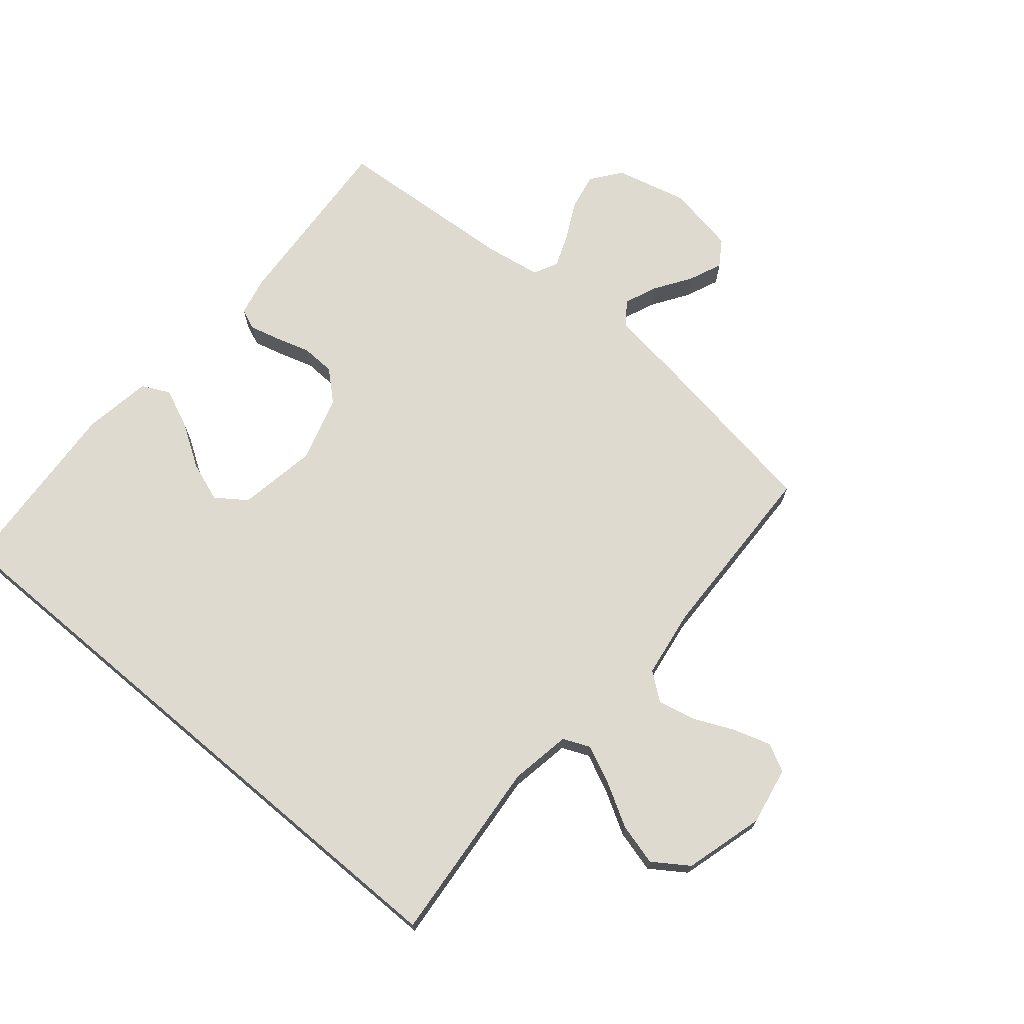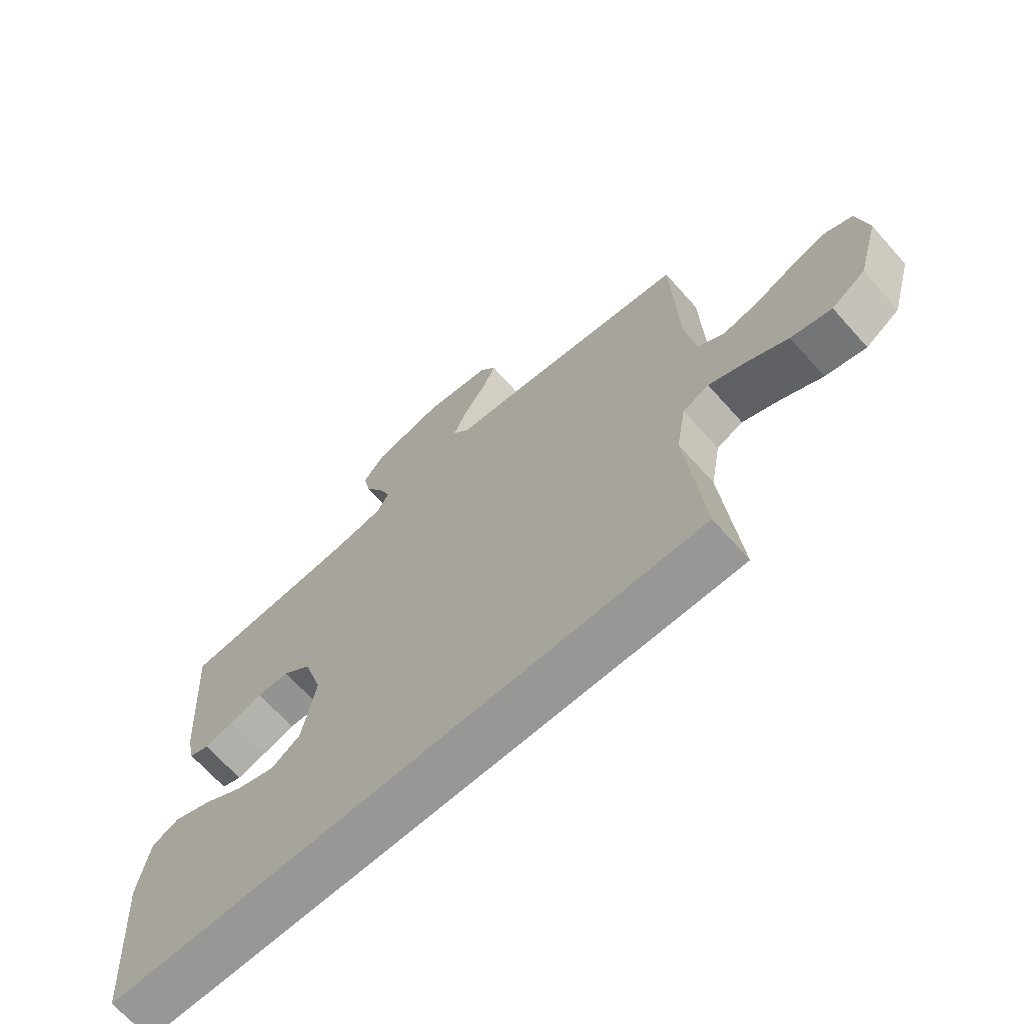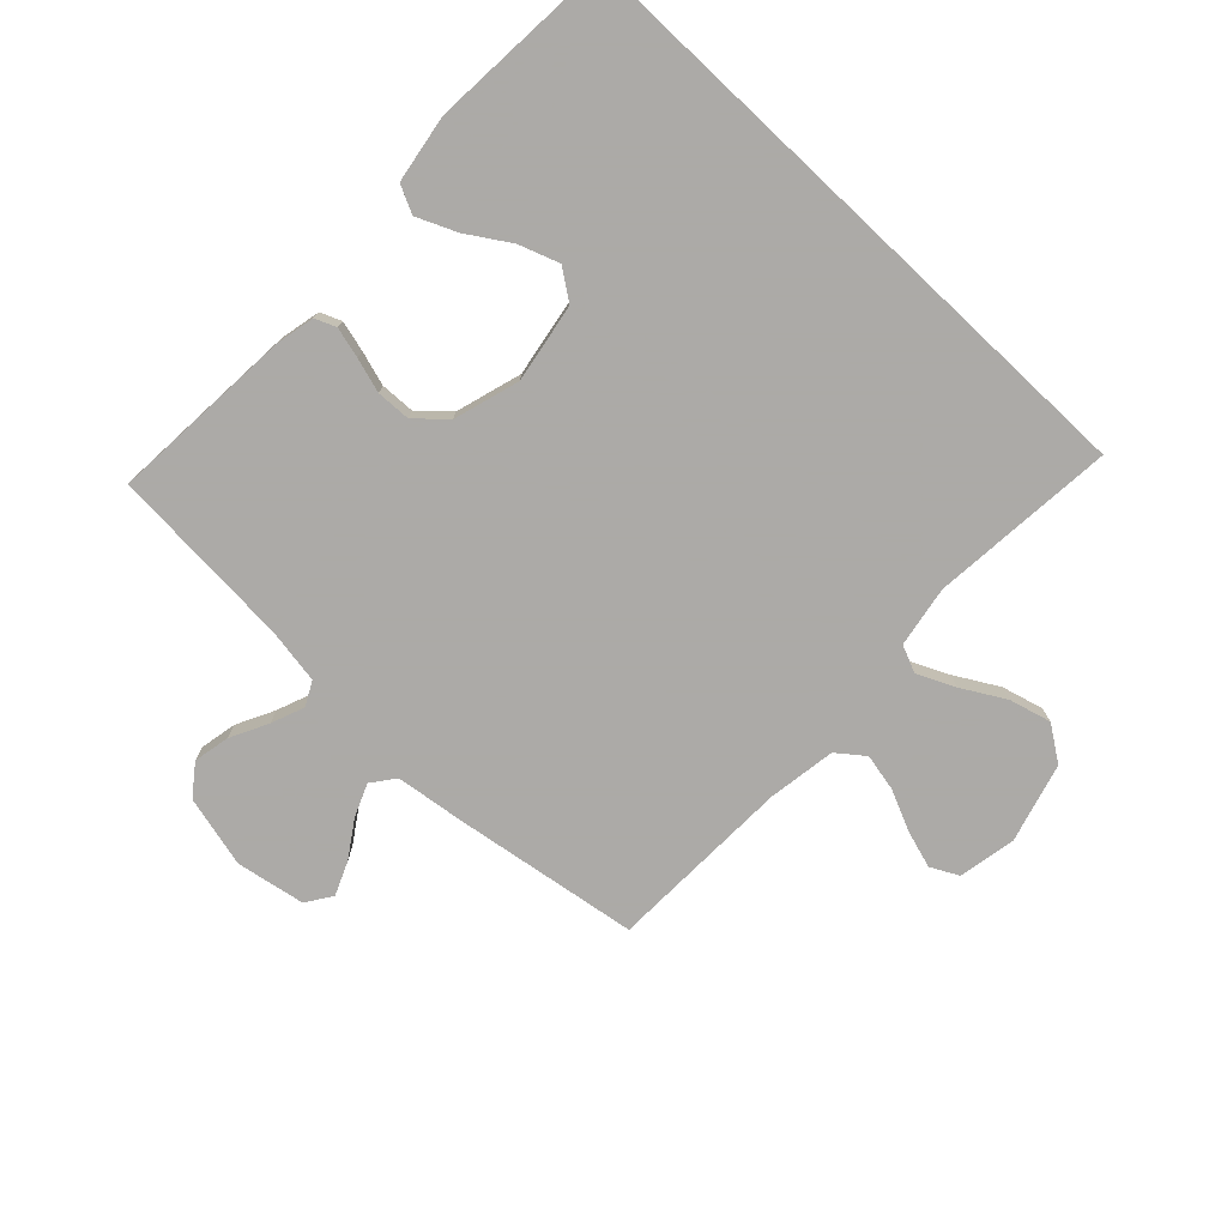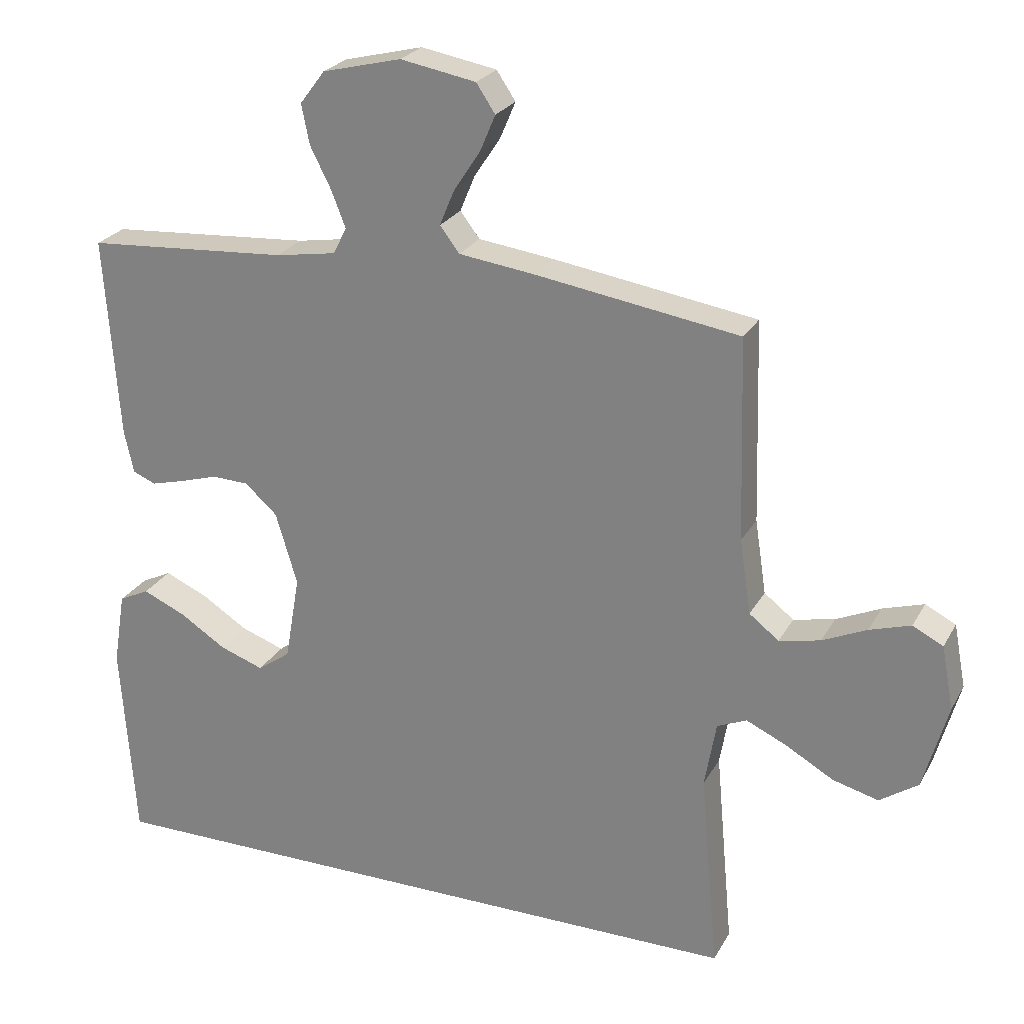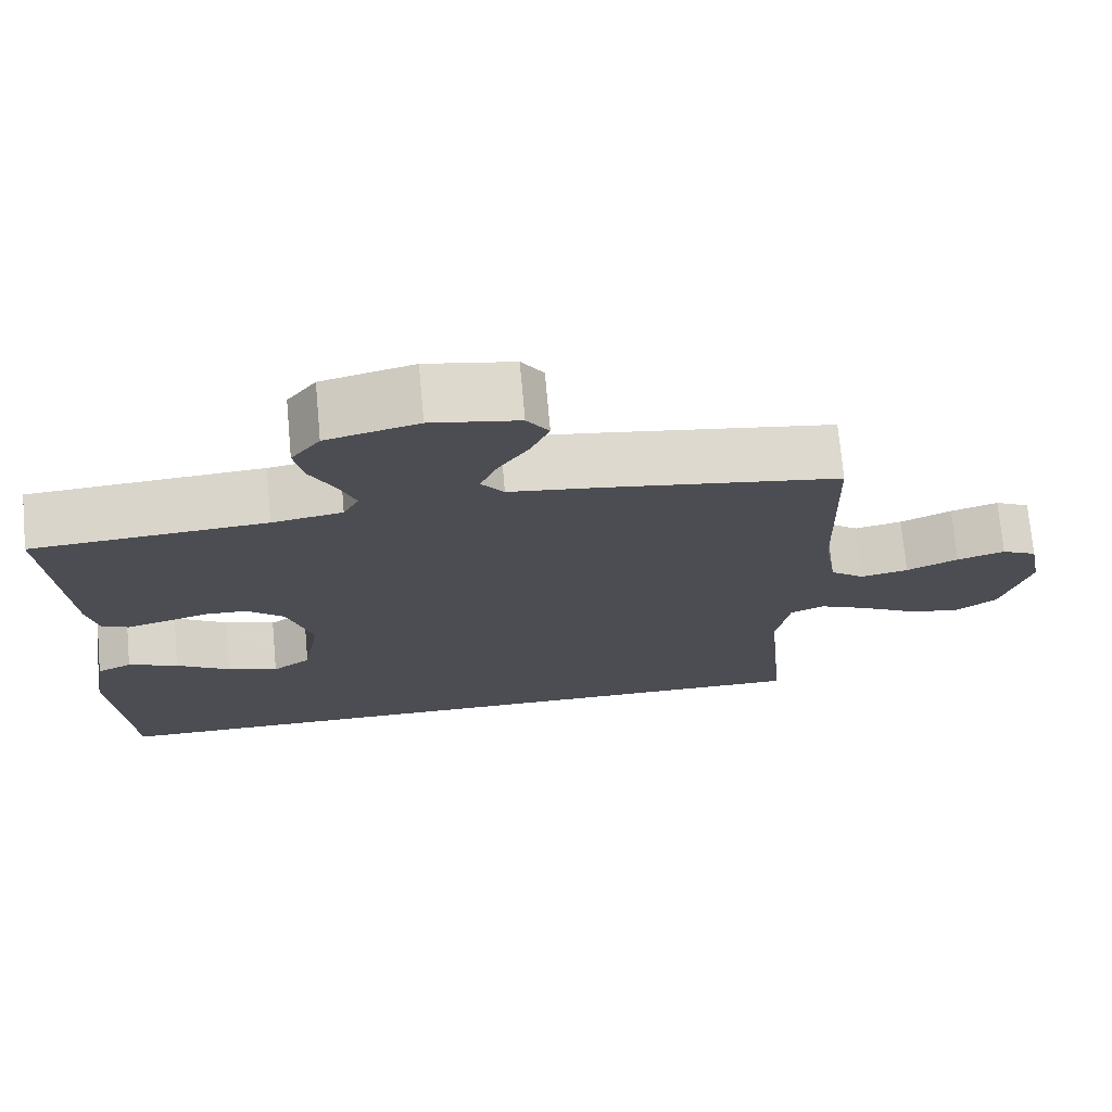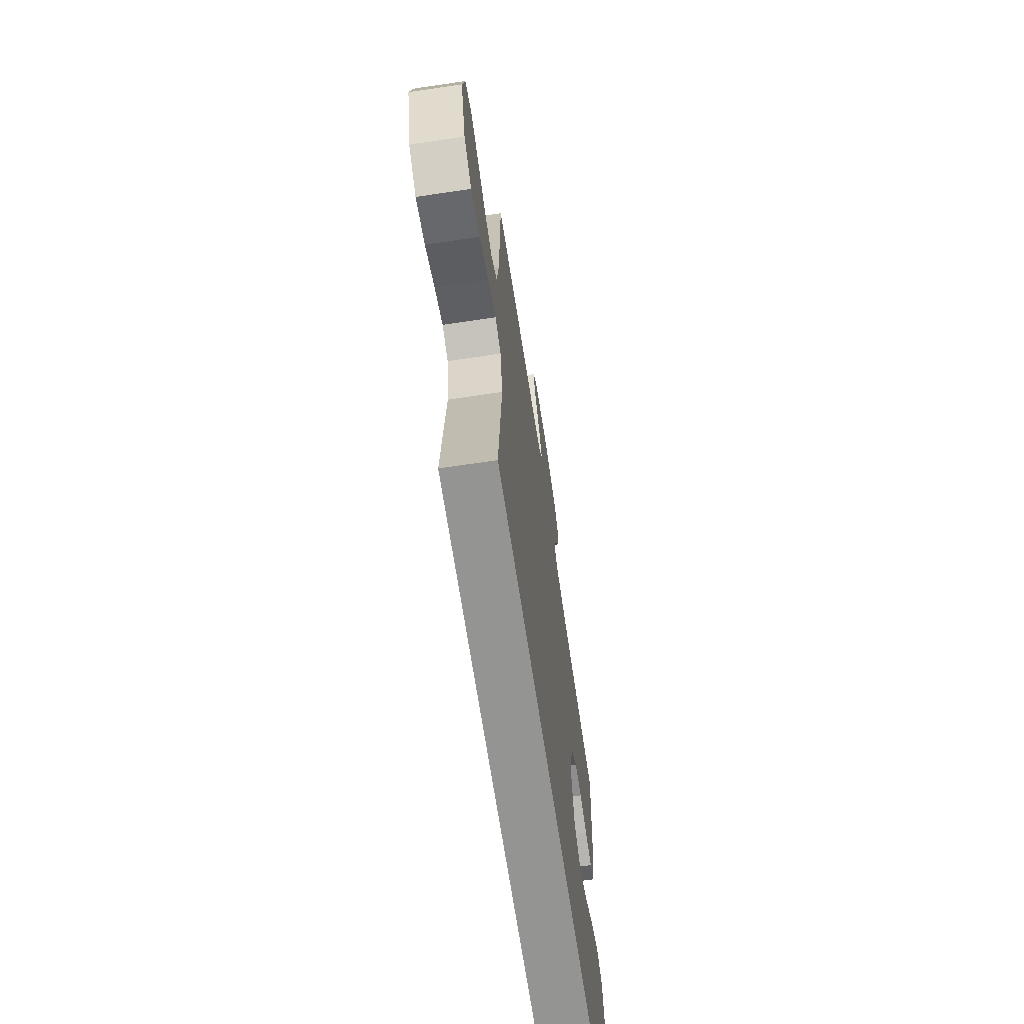
<metadata>
{"format":"obj","ext":"obj","renderer":"f3d","projection":"perspective","resolution":1024,"background":"white","views":[{"elev":70.9,"azim":-139.9,"up":"+Y"},{"elev":-68.2,"azim":-138.2,"up":"+Z"},{"elev":-76.0,"azim":136.6,"up":"+Y"},{"elev":24.8,"azim":-157.1,"up":"+Z"},{"elev":73.1,"azim":174.8,"up":"+Z"},{"elev":-67.0,"azim":-81.5,"up":"+Z"}]}
</metadata>
<code>
v 0.501 0.07 -0.5
v -0.495 0.07 -0.5
v -0.468 0.07 -0.2
v -0.485 0.07 -0.101
v -0.529 0.07 -0.082
v -0.59 0.07 -0.11
v -0.66 0.07 -0.15
v -0.728 0.07 -0.168
v -0.785 0.07 -0.129
v -0.821 0.07 0
v -0.803 0.07 0.094
v -0.758 0.07 0.117
v -0.697 0.07 0.098
v -0.631 0.07 0.068
v -0.57 0.07 0.055
v -0.526 0.07 0.089
v -0.509 0.07 0.2
v -0.5 0.07 0.5
v -0.2 0.07 0.546
v -0.085 0.07 0.561
v -0.056 0.07 0.599
v -0.078 0.07 0.652
v -0.117 0.07 0.711
v -0.14 0.07 0.765
v -0.112 0.07 0.807
v 0 0.07 0.827
v 0.117 0.07 0.798
v 0.154 0.07 0.749
v 0.142 0.07 0.69
v 0.111 0.07 0.629
v 0.09 0.07 0.575
v 0.11 0.07 0.536
v 0.2 0.07 0.521
v 0.5 0.07 0.5
v 0.479 0.07 0.2
v 0.465 0.07 0.136
v 0.431 0.07 0.122
v 0.381 0.07 0.135
v 0.325 0.07 0.152
v 0.27 0.07 0.15
v 0.222 0.07 0.107
v 0.19 0.07 0
v 0.212 0.07 -0.128
v 0.261 0.07 -0.163
v 0.326 0.07 -0.14
v 0.395 0.07 -0.096
v 0.459 0.07 -0.068
v 0.504 0.07 -0.09
v 0.522 0.07 -0.2
v 0.501 0 -0.5
v -0.495 0 -0.5
v -0.468 0 -0.2
v -0.485 0 -0.101
v -0.529 0 -0.082
v -0.59 0 -0.11
v -0.66 0 -0.15
v -0.728 0 -0.168
v -0.785 0 -0.129
v -0.821 0 0
v -0.803 0 0.094
v -0.758 0 0.117
v -0.697 0 0.098
v -0.631 0 0.068
v -0.57 0 0.055
v -0.526 0 0.089
v -0.509 0 0.2
v -0.5 0 0.5
v -0.2 0 0.546
v -0.085 0 0.561
v -0.056 0 0.599
v -0.078 0 0.652
v -0.117 0 0.711
v -0.14 0 0.765
v -0.112 0 0.807
v 0 0 0.827
v 0.117 0 0.798
v 0.154 0 0.749
v 0.142 0 0.69
v 0.111 0 0.629
v 0.09 0 0.575
v 0.11 0 0.536
v 0.2 0 0.521
v 0.5 0 0.5
v 0.479 0 0.2
v 0.465 0 0.136
v 0.431 0 0.122
v 0.381 0 0.135
v 0.325 0 0.152
v 0.27 0 0.15
v 0.222 0 0.107
v 0.19 0 0
v 0.212 0 -0.128
v 0.261 0 -0.163
v 0.326 0 -0.14
v 0.395 0 -0.096
v 0.459 0 -0.068
v 0.504 0 -0.09
v 0.522 0 -0.2
f 48 49 1
f 47 48 1
f 46 47 1
f 45 46 1
f 44 45 1 2
f 43 44 2 3
f 42 43 3 4
f 41 42 4 5
f 40 41 5
f 37 38 39
f 36 37 39
f 35 36 39
f 34 35 39
f 33 34 39
f 32 33 39 40
f 31 32 40 5
f 28 29 30
f 27 28 30
f 26 27 30
f 25 26 30
f 24 25 30
f 23 24 30
f 22 23 30
f 21 22 30 31
f 31 5 6
f 21 31 6
f 20 21 6
f 17 18 19 20
f 16 17 20
f 12 13 14
f 11 12 14
f 10 11 14
f 9 10 14
f 8 9 14
f 7 8 14
f 6 7 14
f 6 14 15
f 16 20 6
f 6 15 16
f 50 98 97
f 50 97 96
f 50 96 95
f 50 95 94
f 51 50 94 93
f 52 51 93 92
f 53 52 92 91
f 54 53 91 90
f 54 90 89
f 88 87 86
f 88 86 85
f 88 85 84
f 88 84 83
f 88 83 82
f 89 88 82 81
f 54 89 81 80
f 79 78 77
f 79 77 76
f 79 76 75
f 79 75 74
f 79 74 73
f 79 73 72
f 79 72 71
f 80 79 71 70
f 55 54 80
f 55 80 70
f 55 70 69
f 69 68 67 66
f 69 66 65
f 63 62 61
f 63 61 60
f 63 60 59
f 63 59 58
f 63 58 57
f 63 57 56
f 63 56 55
f 64 63 55
f 55 69 65
f 65 64 55
f 1 50 51 2
f 2 51 52 3
f 3 52 53 4
f 4 53 54 5
f 5 54 55 6
f 6 55 56 7
f 7 56 57 8
f 8 57 58 9
f 9 58 59 10
f 10 59 60 11
f 11 60 61 12
f 12 61 62 13
f 13 62 63 14
f 14 63 64 15
f 15 64 65 16
f 16 65 66 17
f 17 66 67 18
f 18 67 68 19
f 19 68 69 20
f 20 69 70 21
f 21 70 71 22
f 22 71 72 23
f 23 72 73 24
f 24 73 74 25
f 25 74 75 26
f 26 75 76 27
f 27 76 77 28
f 28 77 78 29
f 29 78 79 30
f 30 79 80 31
f 31 80 81 32
f 32 81 82 33
f 33 82 83 34
f 34 83 84 35
f 35 84 85 36
f 36 85 86 37
f 37 86 87 38
f 38 87 88 39
f 39 88 89 40
f 40 89 90 41
f 41 90 91 42
f 42 91 92 43
f 43 92 93 44
f 44 93 94 45
f 45 94 95 46
f 46 95 96 47
f 47 96 97 48
f 48 97 98 49
f 49 98 50 1

</code>
